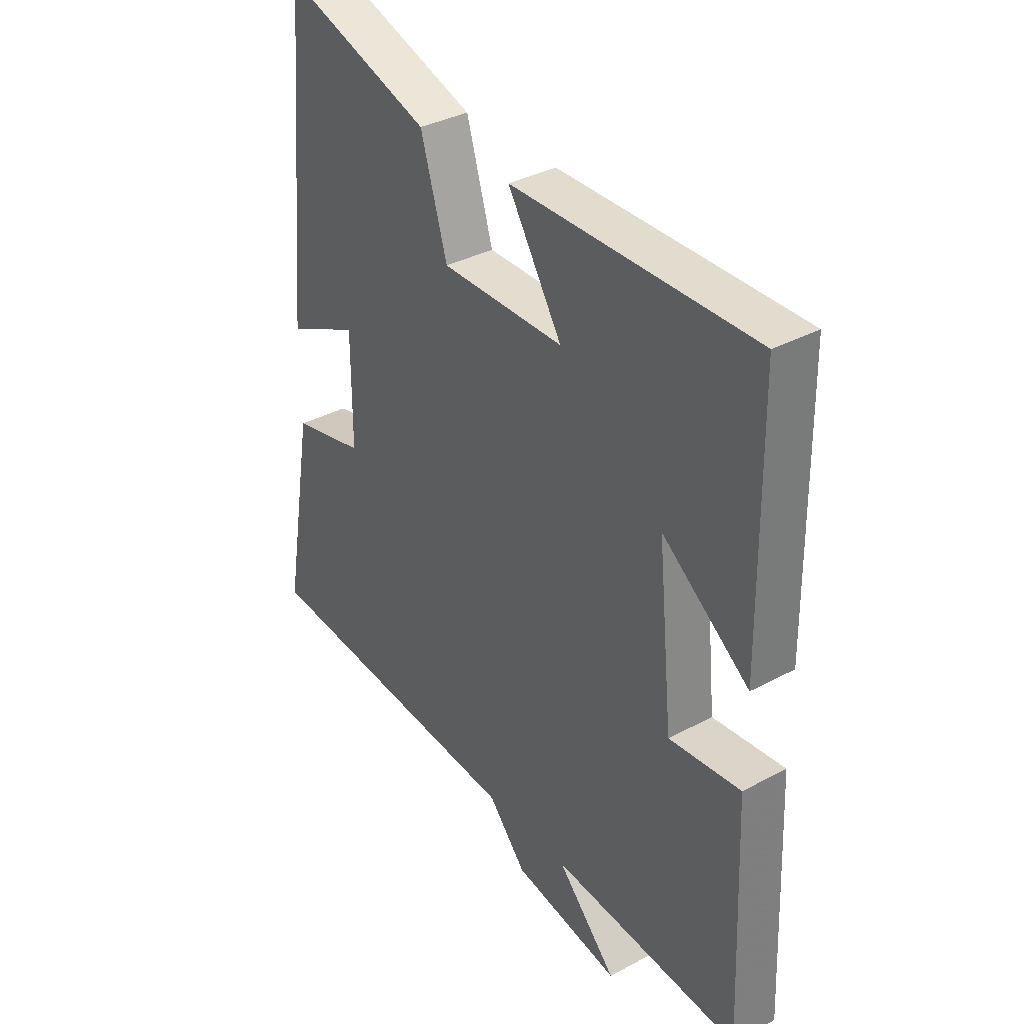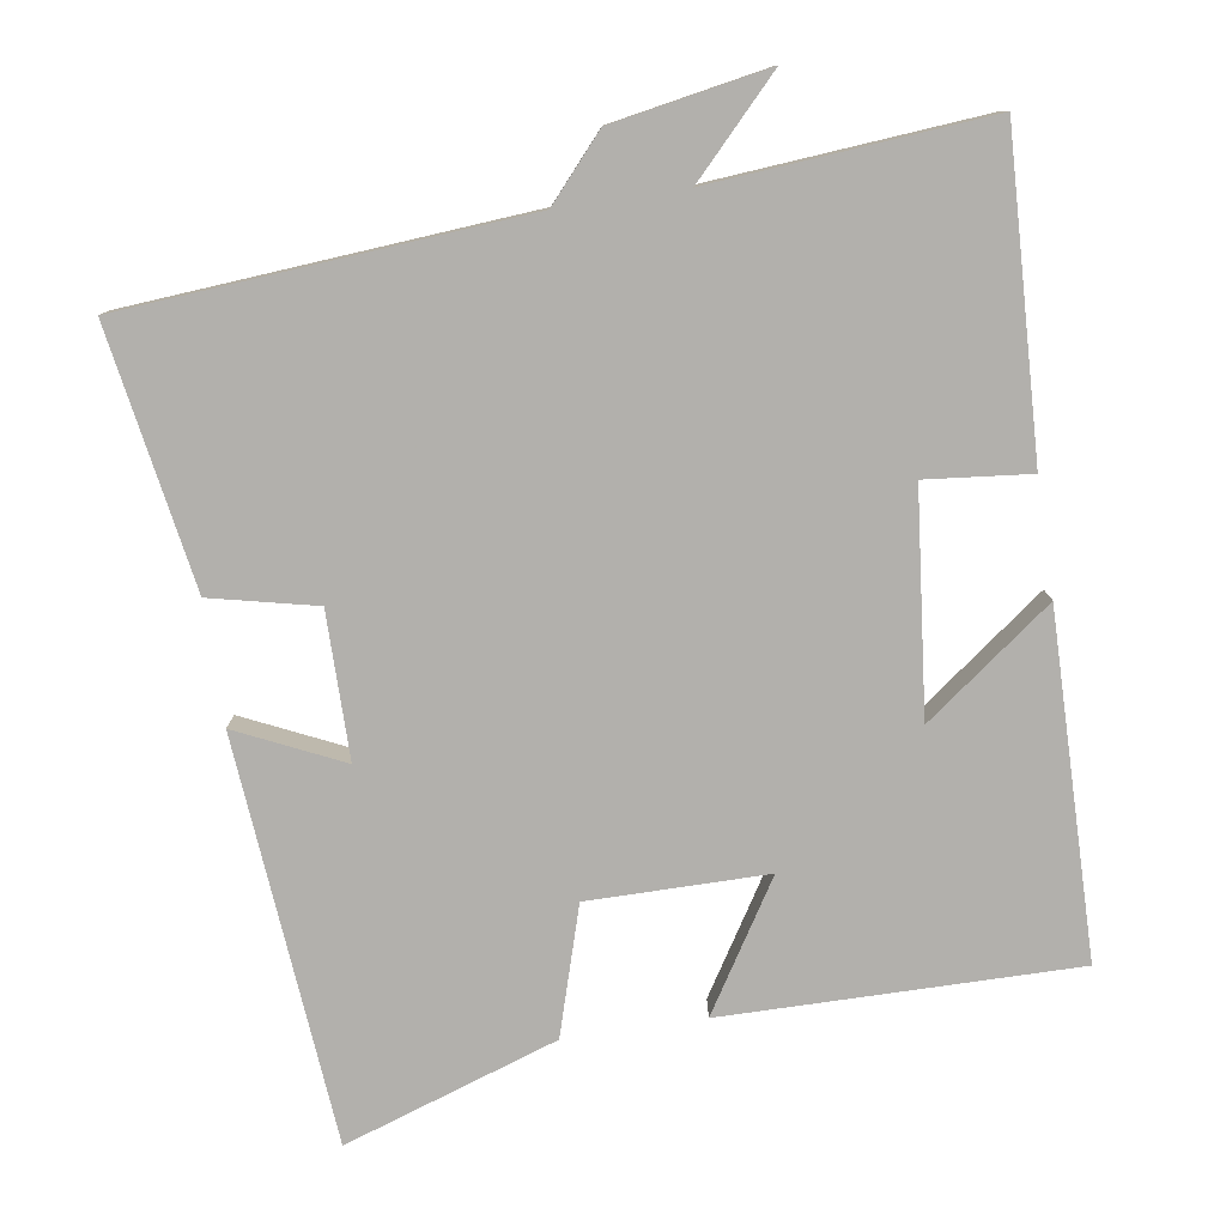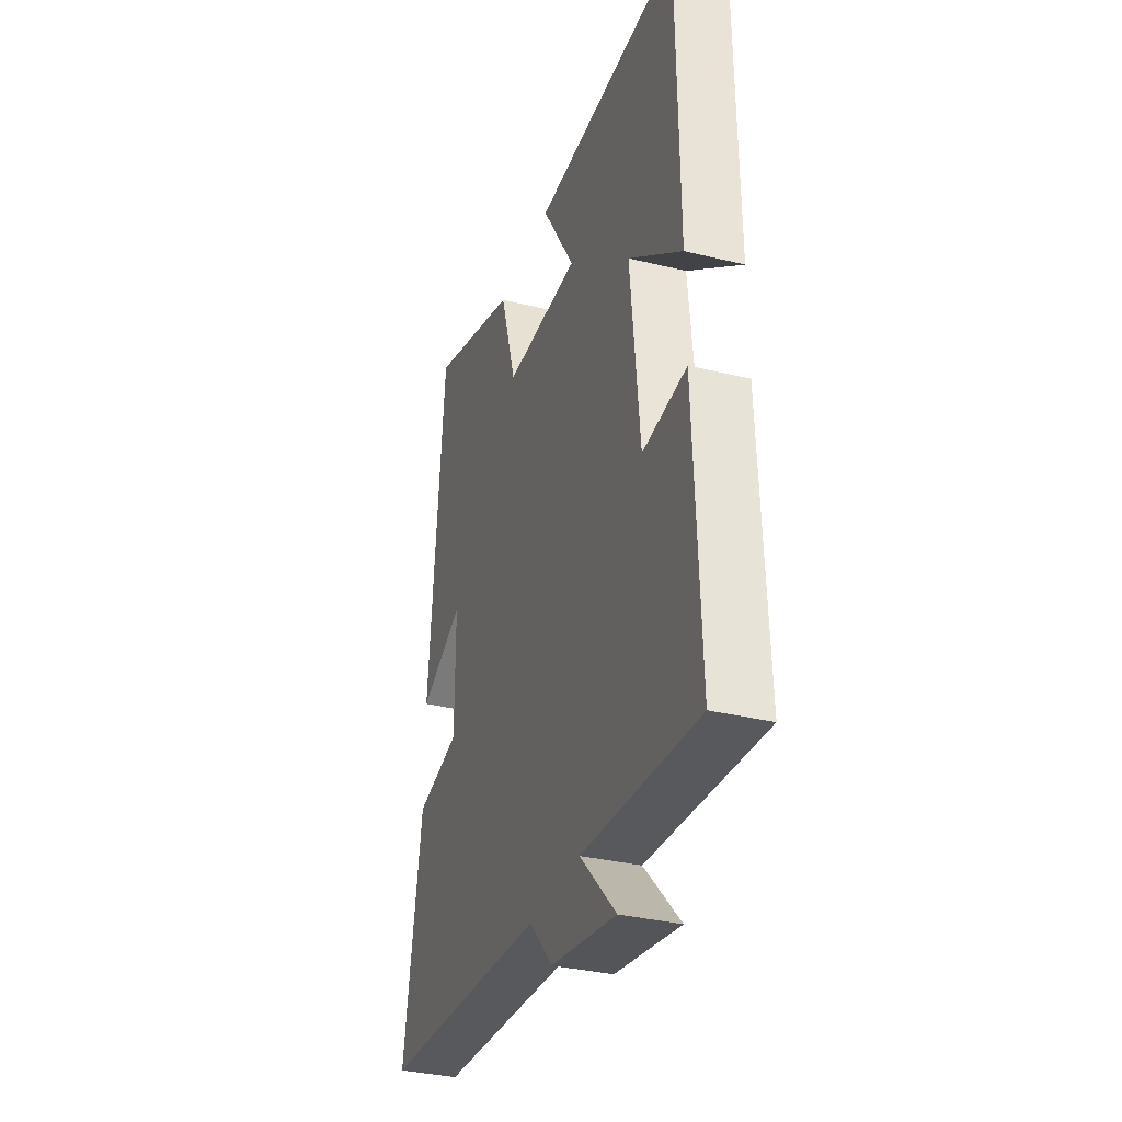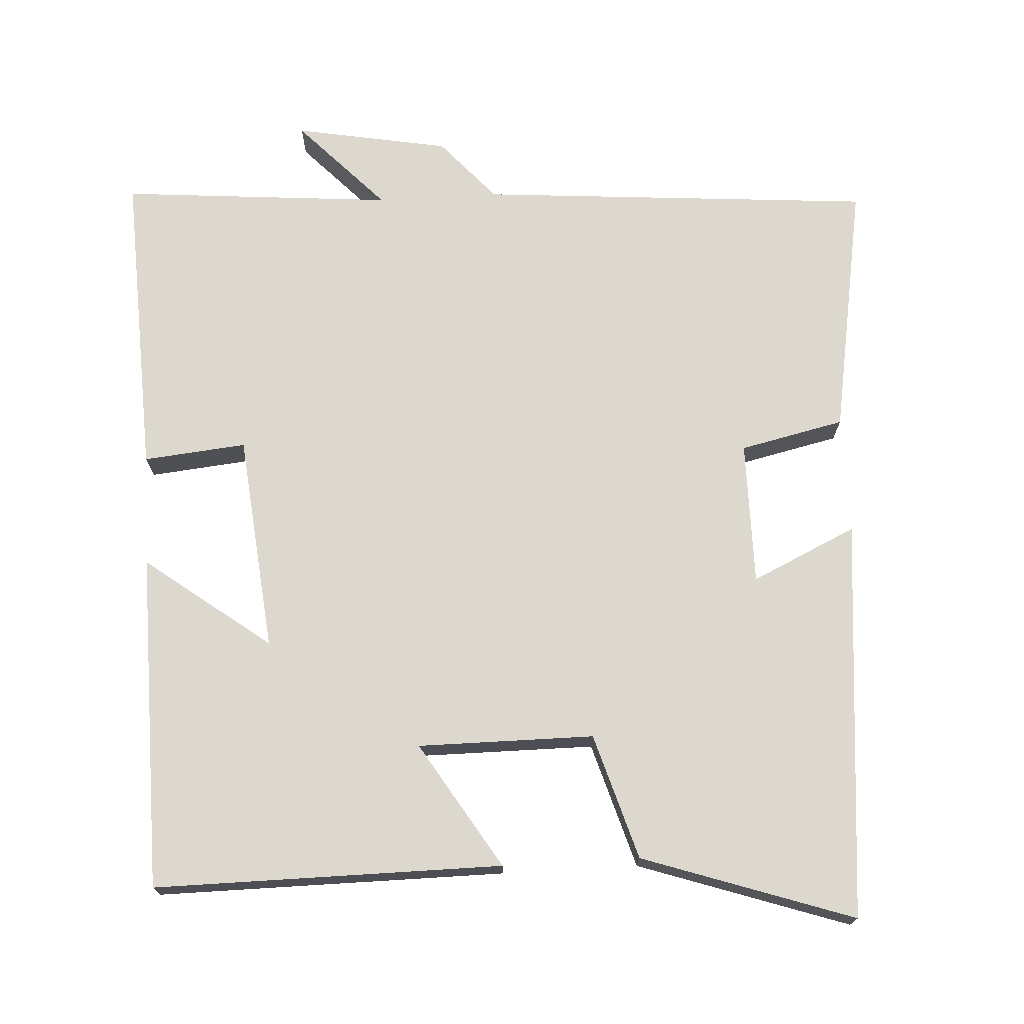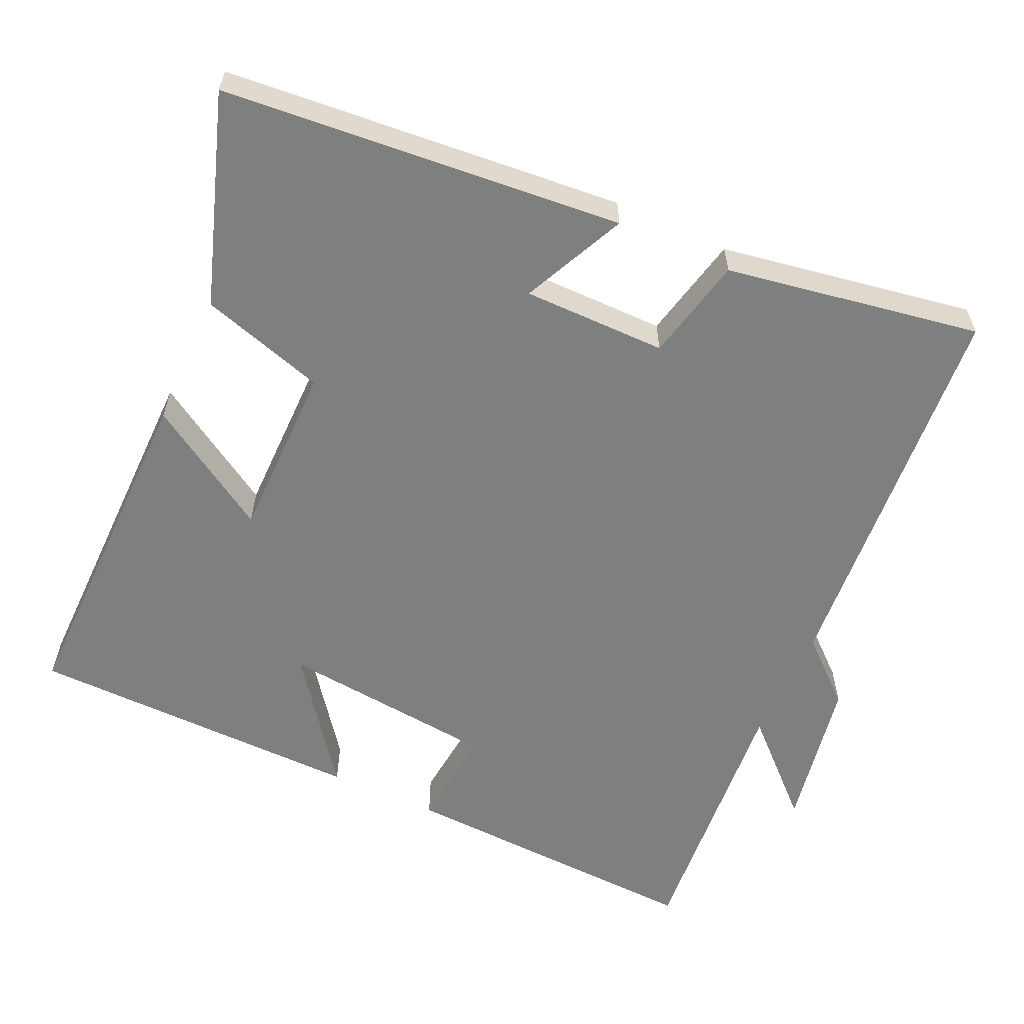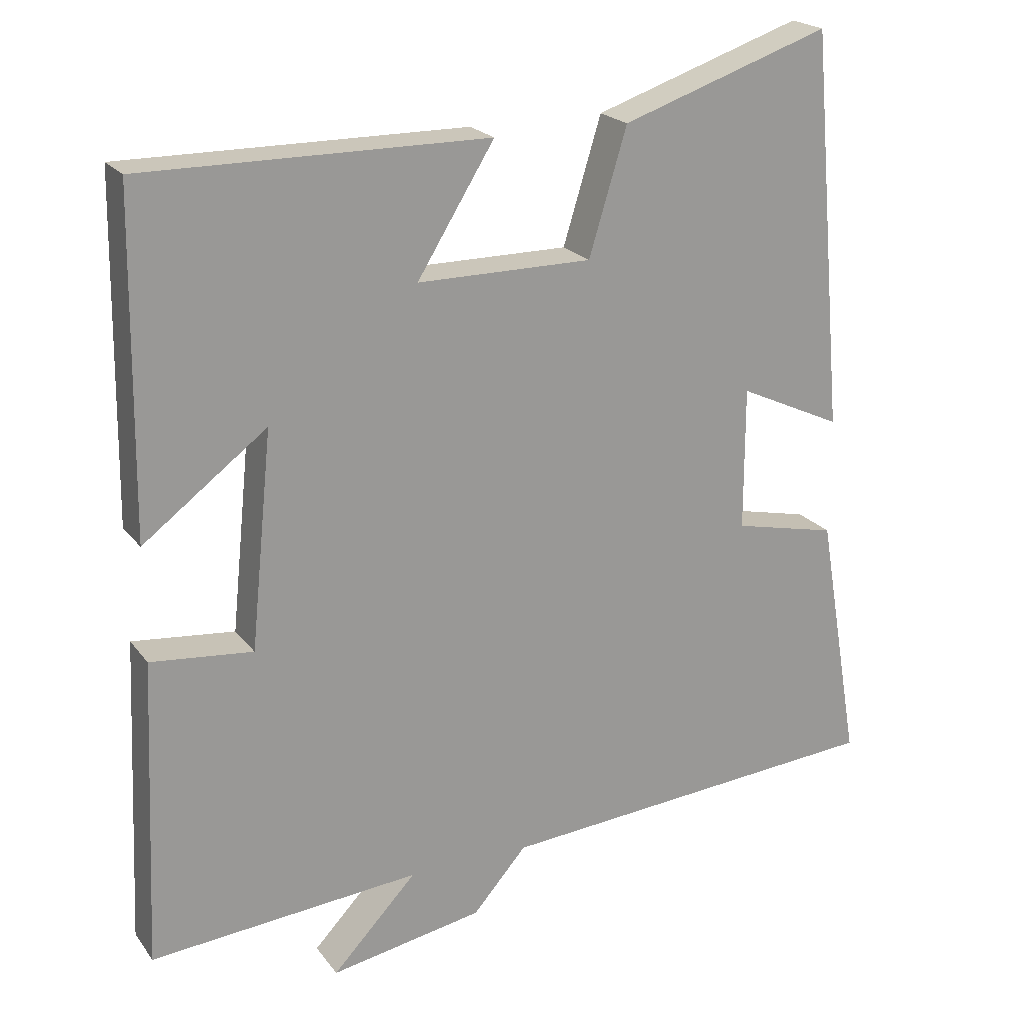
<metadata>
{"format":"obj","ext":"obj","renderer":"f3d","projection":"perspective","resolution":1024,"background":"white","views":[{"elev":35.0,"azim":-125.7,"up":"+Z"},{"elev":-78.6,"azim":-171.4,"up":"+Y"},{"elev":-33.9,"azim":-108.3,"up":"+Z"},{"elev":72.3,"azim":-3.2,"up":"+Y"},{"elev":-59.6,"azim":65.4,"up":"+Y"},{"elev":21.2,"azim":-26.4,"up":"+Z"}]}
</metadata>
<code>
v 0.559 0.07 -0.458
v 0.021 0.07 -0.5
v -0.053 0.07 -0.584
v -0.263 0.07 -0.622
v -0.147 0.07 -0.5
v -0.518 0.07 -0.531
v -0.5 0.07 -0.11
v -0.36 0.07 -0.124
v -0.33 0.07 0.172
v -0.5 0.07 0.044
v -0.494 0.07 0.503
v -0.021 0.07 0.5
v -0.127 0.07 0.329
v 0.113 0.07 0.329
v 0.165 0.07 0.5
v 0.452 0.07 0.597
v 0.5 0.07 0.051
v 0.358 0.07 0.117
v 0.358 0.07 -0.079
v 0.5 0.07 -0.111
v 0.559 0 -0.458
v 0.021 0 -0.5
v -0.053 0 -0.584
v -0.263 0 -0.622
v -0.147 0 -0.5
v -0.518 0 -0.531
v -0.5 0 -0.11
v -0.36 0 -0.124
v -0.33 0 0.172
v -0.5 0 0.044
v -0.494 0 0.503
v -0.021 0 0.5
v -0.127 0 0.329
v 0.113 0 0.329
v 0.165 0 0.5
v 0.452 0 0.597
v 0.5 0 0.051
v 0.358 0 0.117
v 0.358 0 -0.079
v 0.5 0 -0.111
f 19 20 1 2
f 18 19 2 3
f 15 16 17 18
f 14 15 18 3
f 13 14 3
f 10 11 12 13
f 9 10 13
f 8 9 13 3
f 5 6 7 8
f 5 8 3
f 3 4 5
f 22 21 40 39
f 23 22 39 38
f 38 37 36 35
f 23 38 35 34
f 23 34 33
f 33 32 31 30
f 33 30 29
f 23 33 29 28
f 28 27 26 25
f 23 28 25
f 25 24 23
f 1 21 22 2
f 2 22 23 3
f 3 23 24 4
f 4 24 25 5
f 5 25 26 6
f 6 26 27 7
f 7 27 28 8
f 8 28 29 9
f 9 29 30 10
f 10 30 31 11
f 11 31 32 12
f 12 32 33 13
f 13 33 34 14
f 14 34 35 15
f 15 35 36 16
f 16 36 37 17
f 17 37 38 18
f 18 38 39 19
f 19 39 40 20
f 20 40 21 1

</code>
